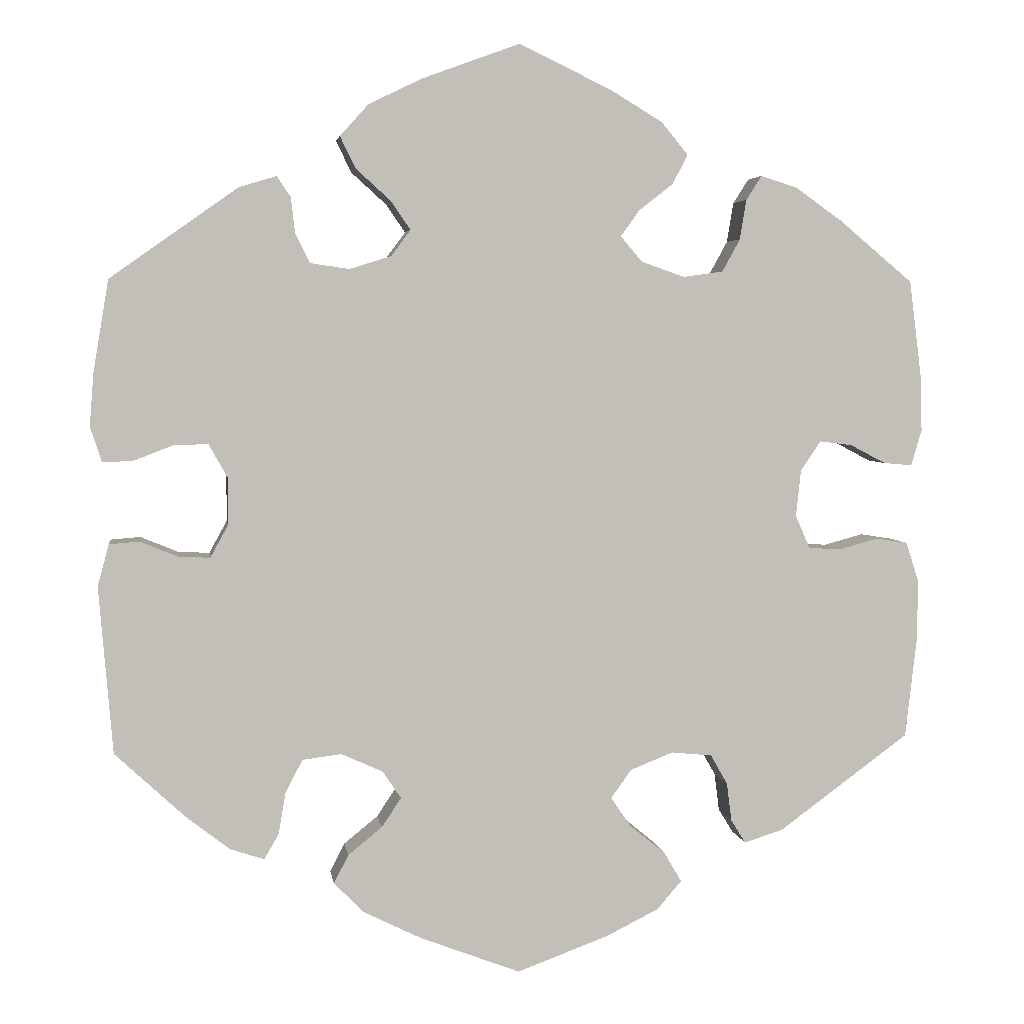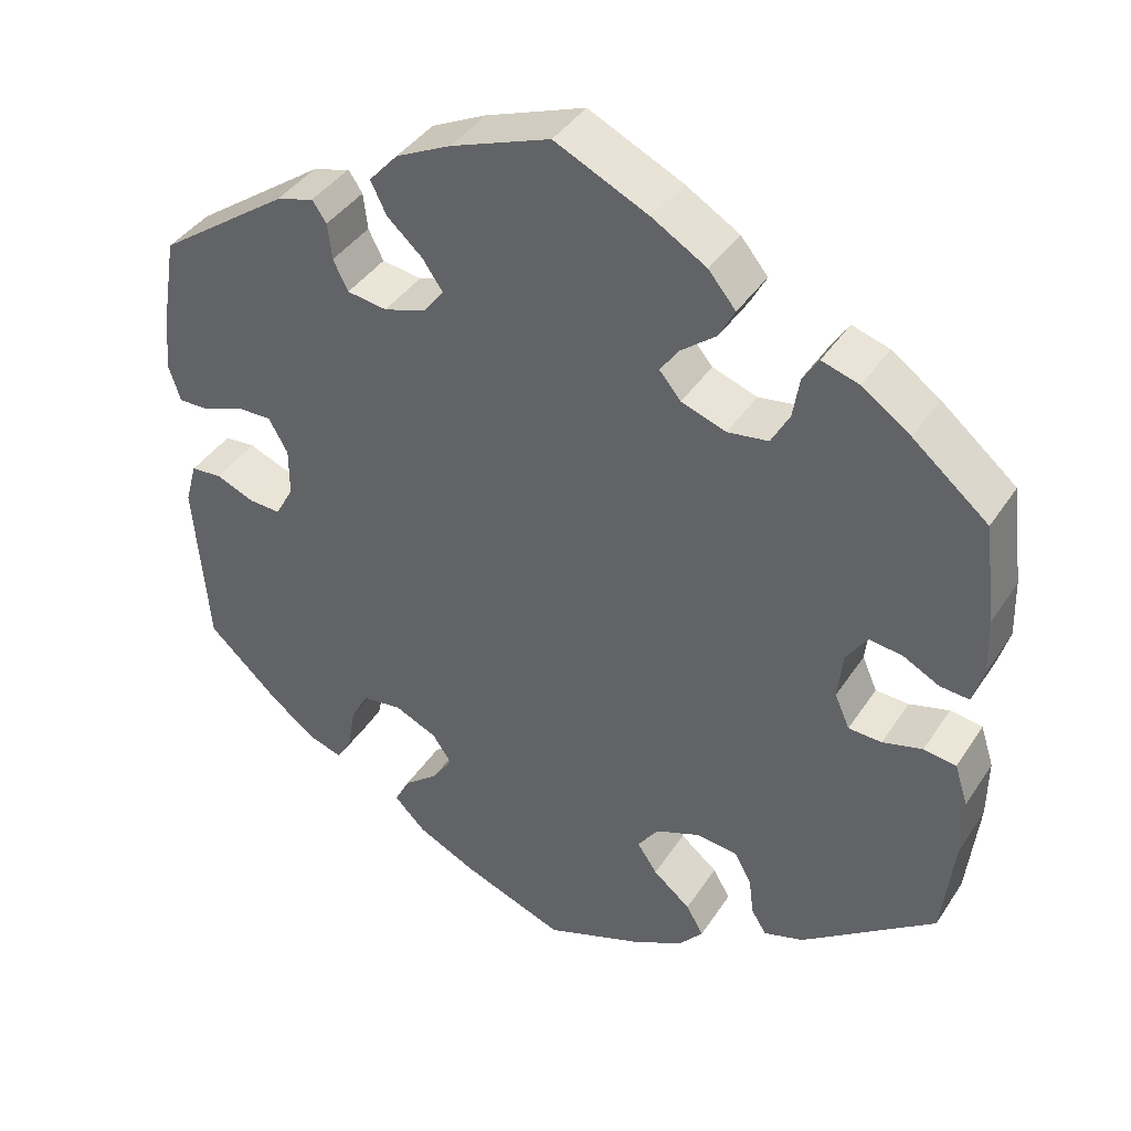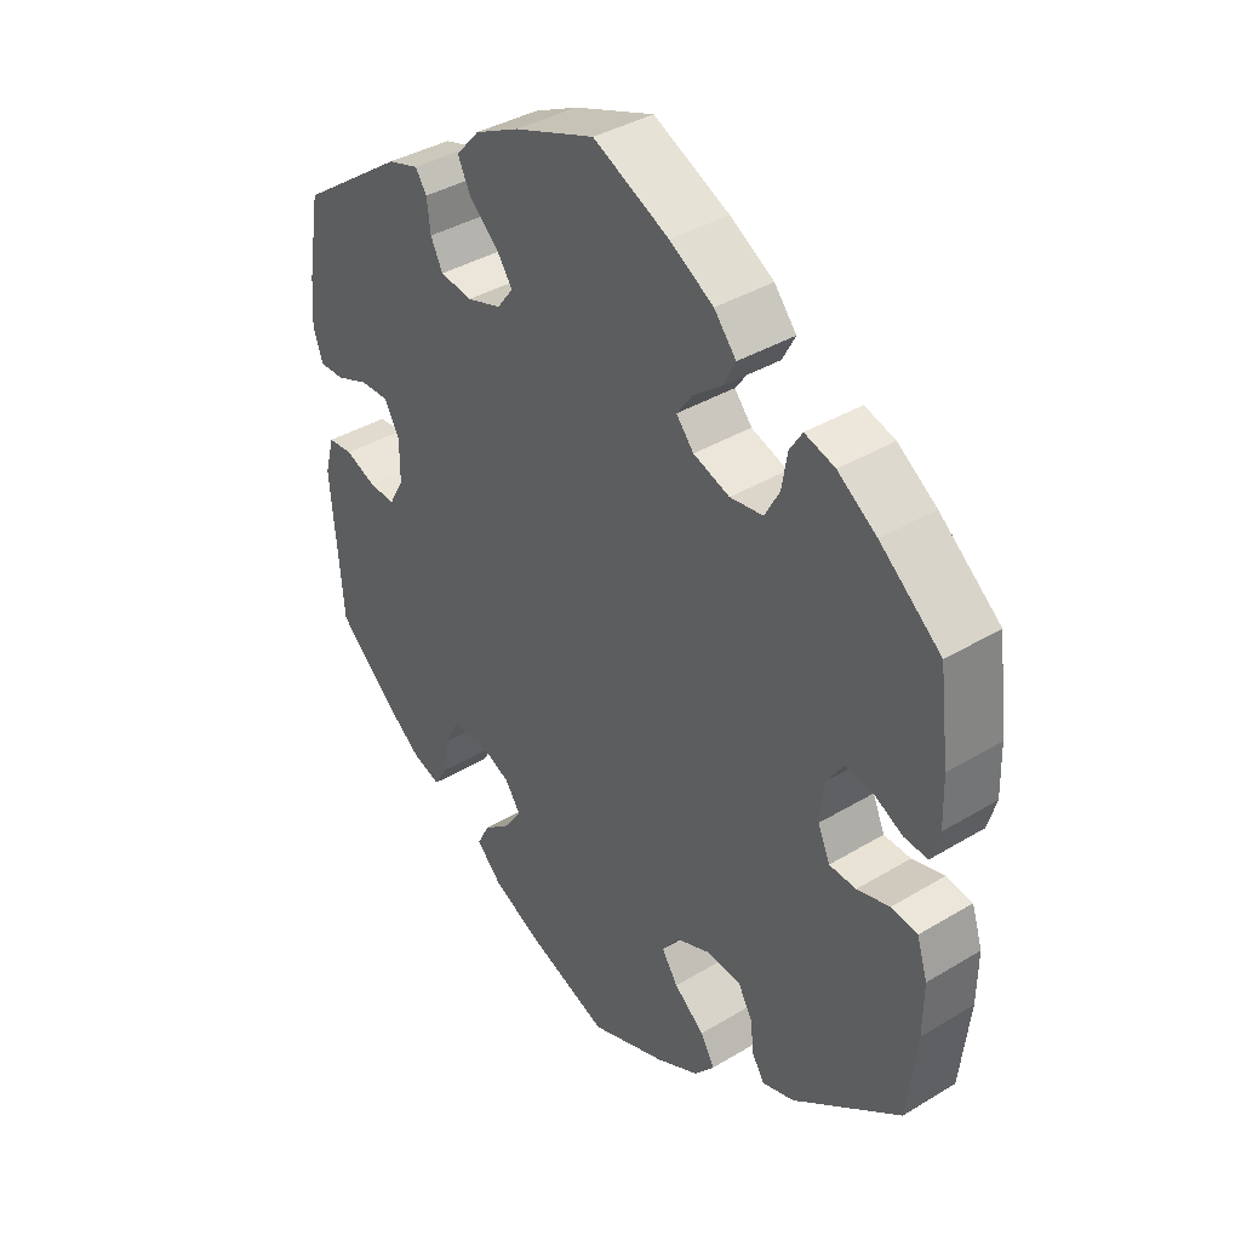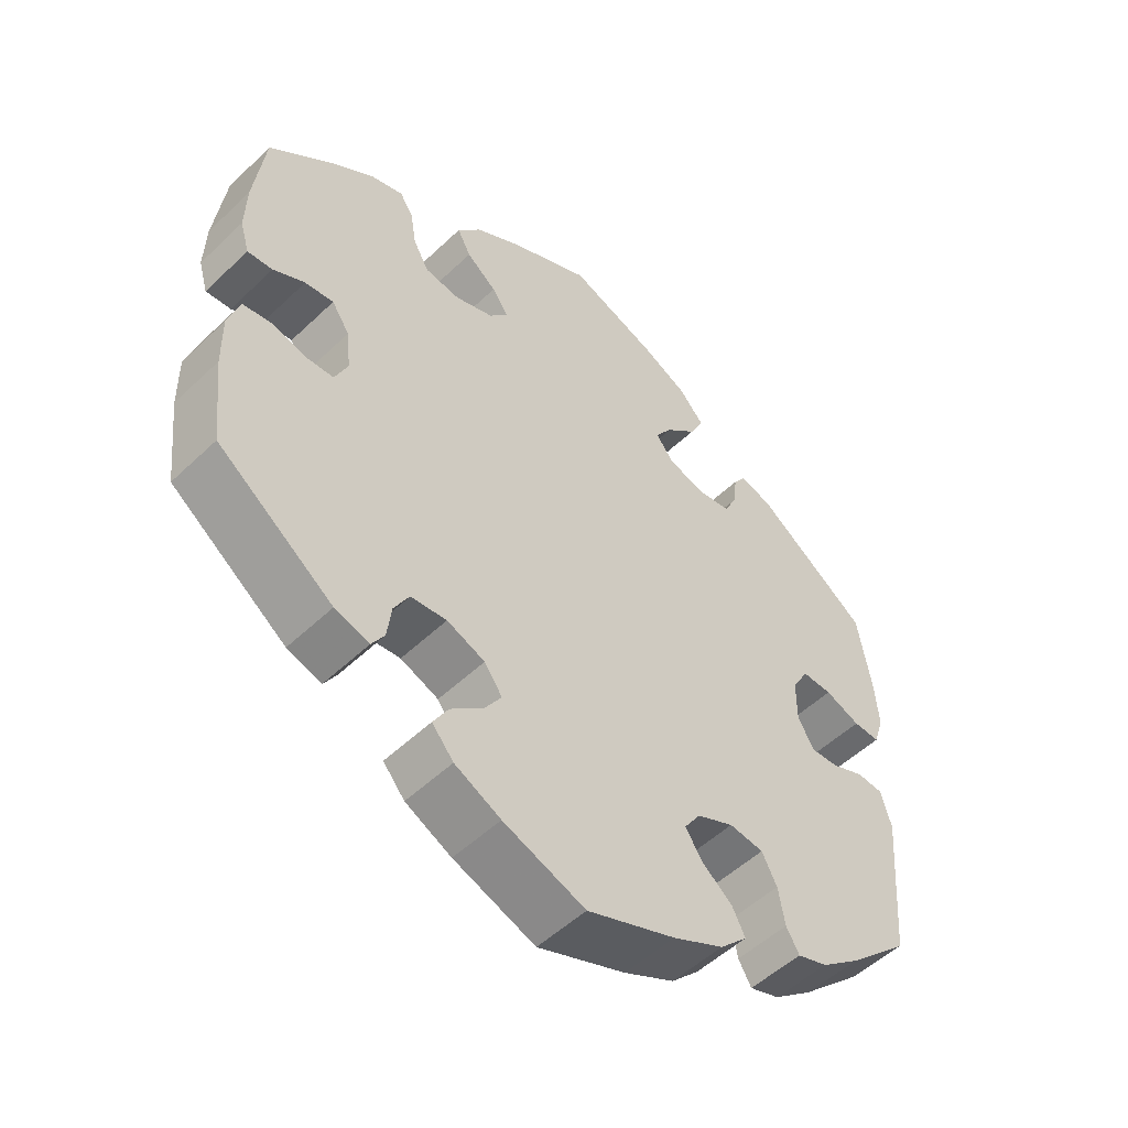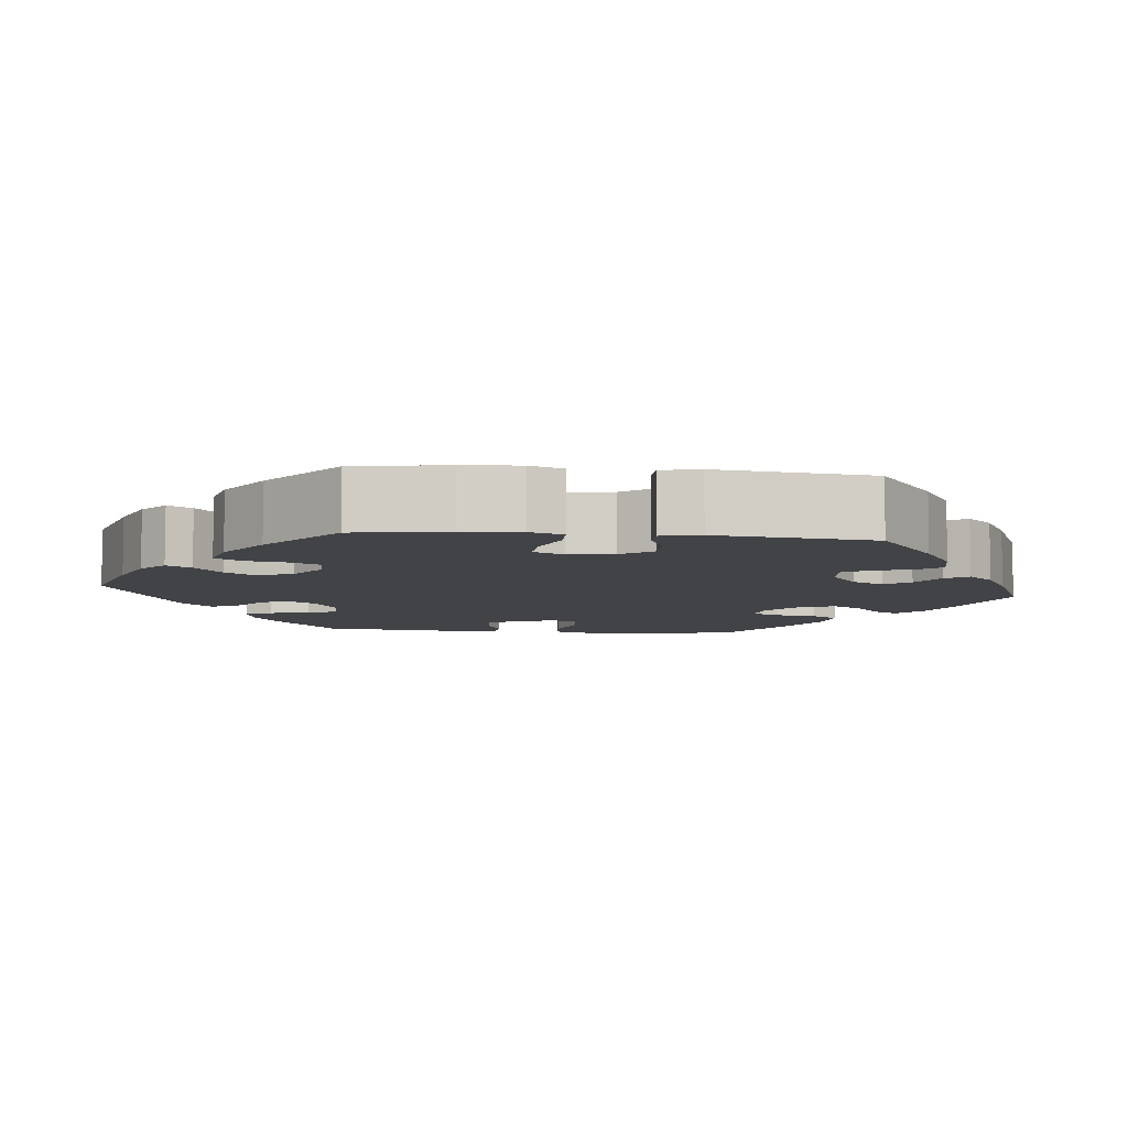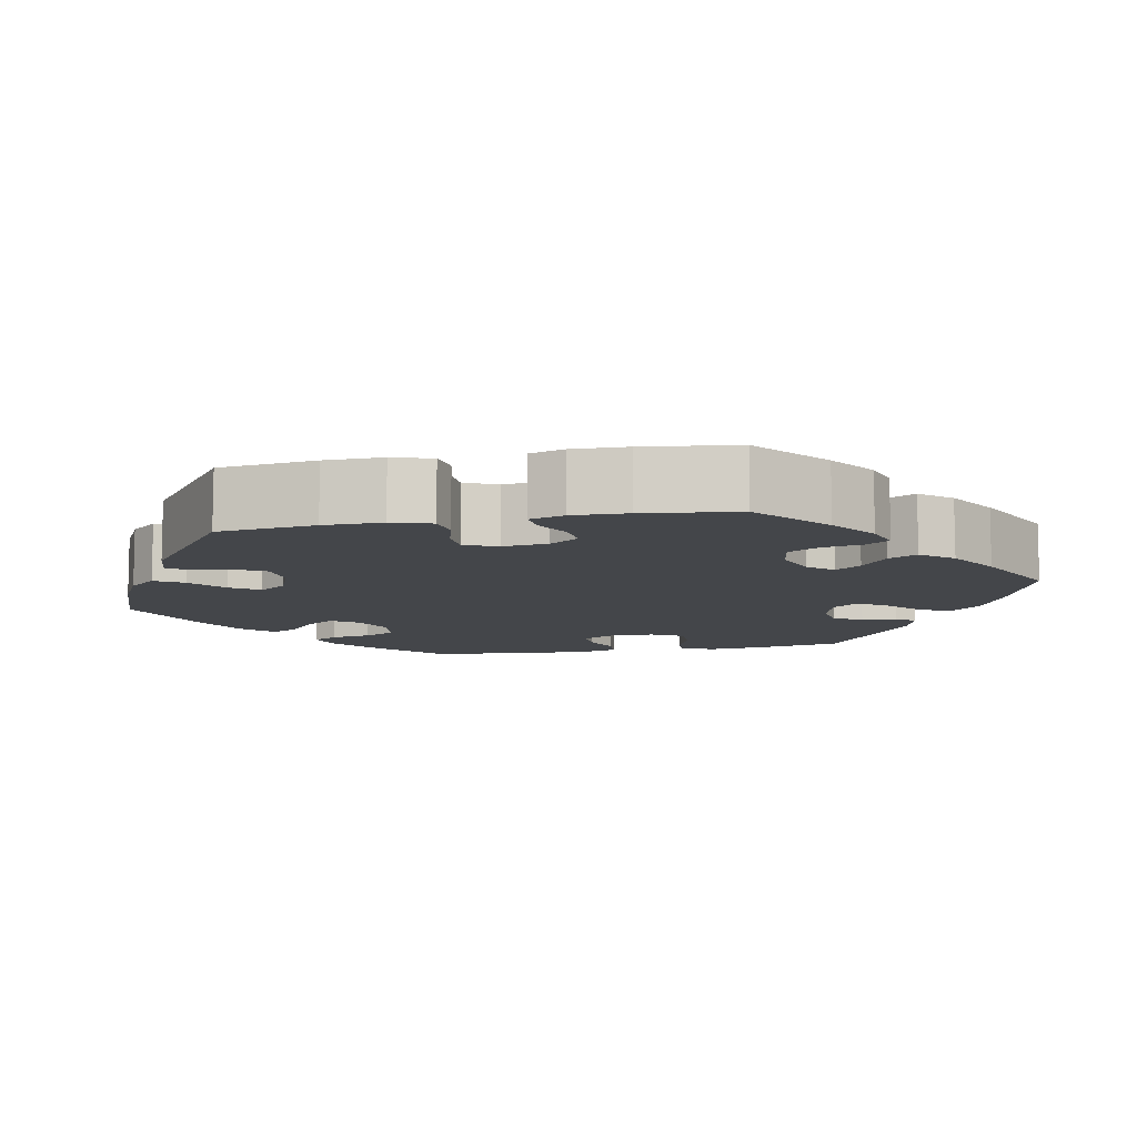
<metadata>
{"format":"obj","ext":"obj","renderer":"f3d","projection":"perspective","resolution":1024,"background":"white","views":[{"elev":4.0,"azim":171.9,"up":"+Z"},{"elev":40.1,"azim":-149.9,"up":"+Z"},{"elev":38.2,"azim":-127.4,"up":"+Z"},{"elev":-52.1,"azim":-44.3,"up":"+Z"},{"elev":-7.3,"azim":-156.0,"up":"+Y"},{"elev":-9.7,"azim":-78.8,"up":"+Y"}]}
</metadata>
<code>
v -0.514 0.07 -0.166
v -0.515 0.07 -0.092
v -0.499 0.07 -0.042
v -0.46 0.07 -0.036
v -0.412 0.07 -0.049
v -0.372 0.07 -0.047
v -0.354 0.07 -0.006
v -0.36 0.07 0.051
v -0.385 0.07 0.088
v -0.425 0.07 0.083
v -0.469 0.07 0.06
v -0.504 0.07 0.057
v -0.517 0.07 0.101
v -0.515 0.07 0.17
v -0.5 0.07 0.289
v -0.409 0.07 0.365
v -0.351 0.07 0.406
v -0.306 0.07 0.42
v -0.287 0.07 0.39
v -0.279 0.07 0.341
v -0.257 0.07 0.301
v -0.208 0.07 0.294
v -0.154 0.07 0.313
v -0.128 0.07 0.344
v -0.151 0.07 0.376
v -0.193 0.07 0.409
v -0.212 0.07 0.445
v -0.179 0.07 0.485
v -0.114 0.07 0.524
v -0.001 0.07 0.578
v 0.119 0.07 0.534
v 0.185 0.07 0.502
v 0.22 0.07 0.463
v 0.201 0.07 0.424
v 0.158 0.07 0.385
v 0.134 0.07 0.35
v 0.158 0.07 0.318
v 0.209 0.07 0.302
v 0.257 0.07 0.309
v 0.275 0.07 0.345
v 0.28 0.07 0.389
v 0.297 0.07 0.414
v 0.343 0.07 0.4
v 0.5 0.07 0.289
v 0.519 0.07 0.176
v 0.524 0.07 0.111
v 0.51 0.07 0.068
v 0.473 0.07 0.069
v 0.424 0.07 0.088
v 0.382 0.07 0.089
v 0.359 0.07 0.048
v 0.359 0.07 -0.01
v 0.381 0.07 -0.05
v 0.42 0.07 -0.048
v 0.466 0.07 -0.029
v 0.503 0.07 -0.032
v 0.517 0.07 -0.083
v 0.5 0.07 -0.289
v 0.414 0.07 -0.369
v 0.36 0.07 -0.411
v 0.318 0.07 -0.425
v 0.3 0.07 -0.394
v 0.291 0.07 -0.342
v 0.27 0.07 -0.302
v 0.222 0.07 -0.296
v 0.171 0.07 -0.319
v 0.148 0.07 -0.353
v 0.172 0.07 -0.389
v 0.214 0.07 -0.423
v 0.232 0.07 -0.458
v 0.194 0.07 -0.496
v 0.123 0.07 -0.531
v 0 0.07 -0.578
v -0.114 0.07 -0.536
v -0.178 0.07 -0.504
v -0.208 0.07 -0.469
v -0.187 0.07 -0.433
v -0.142 0.07 -0.396
v -0.118 0.07 -0.36
v -0.143 0.07 -0.325
v -0.196 0.07 -0.304
v -0.246 0.07 -0.309
v -0.267 0.07 -0.346
v -0.273 0.07 -0.393
v -0.291 0.07 -0.422
v -0.339 0.07 -0.407
v -0.5 0.07 -0.289
v -0.514 0 -0.166
v -0.515 0 -0.092
v -0.499 0 -0.042
v -0.46 0 -0.036
v -0.412 0 -0.049
v -0.372 0 -0.047
v -0.354 0 -0.006
v -0.36 0 0.051
v -0.385 0 0.088
v -0.425 0 0.083
v -0.469 0 0.06
v -0.504 0 0.057
v -0.517 0 0.101
v -0.515 0 0.17
v -0.5 0 0.289
v -0.409 0 0.365
v -0.351 0 0.406
v -0.306 0 0.42
v -0.287 0 0.39
v -0.279 0 0.341
v -0.257 0 0.301
v -0.208 0 0.294
v -0.154 0 0.313
v -0.128 0 0.344
v -0.151 0 0.376
v -0.193 0 0.409
v -0.212 0 0.445
v -0.179 0 0.485
v -0.114 0 0.524
v -0.001 0 0.578
v 0.119 0 0.534
v 0.185 0 0.502
v 0.22 0 0.463
v 0.201 0 0.424
v 0.158 0 0.385
v 0.134 0 0.35
v 0.158 0 0.318
v 0.209 0 0.302
v 0.257 0 0.309
v 0.275 0 0.345
v 0.28 0 0.389
v 0.297 0 0.414
v 0.343 0 0.4
v 0.5 0 0.289
v 0.519 0 0.176
v 0.524 0 0.111
v 0.51 0 0.068
v 0.473 0 0.069
v 0.424 0 0.088
v 0.382 0 0.089
v 0.359 0 0.048
v 0.359 0 -0.01
v 0.381 0 -0.05
v 0.42 0 -0.048
v 0.466 0 -0.029
v 0.503 0 -0.032
v 0.517 0 -0.083
v 0.5 0 -0.289
v 0.414 0 -0.369
v 0.36 0 -0.411
v 0.318 0 -0.425
v 0.3 0 -0.394
v 0.291 0 -0.342
v 0.27 0 -0.302
v 0.222 0 -0.296
v 0.171 0 -0.319
v 0.148 0 -0.353
v 0.172 0 -0.389
v 0.214 0 -0.423
v 0.232 0 -0.458
v 0.194 0 -0.496
v 0.123 0 -0.531
v 0 0 -0.578
v -0.114 0 -0.536
v -0.178 0 -0.504
v -0.208 0 -0.469
v -0.187 0 -0.433
v -0.142 0 -0.396
v -0.118 0 -0.36
v -0.143 0 -0.325
v -0.196 0 -0.304
v -0.246 0 -0.309
v -0.267 0 -0.346
v -0.273 0 -0.393
v -0.291 0 -0.422
v -0.339 0 -0.407
v -0.5 0 -0.289
f 83 84 85 86
f 82 83 86 87
f 81 82 87 1
f 75 76 77 78
f 75 78 79
f 74 75 79
f 73 74 79
f 72 73 79
f 71 72 79 80
f 68 69 70 71
f 67 68 71 80
f 60 61 62 63
f 60 63 64
f 59 60 64
f 58 59 64
f 57 58 64 65
f 54 55 56 57
f 53 54 57 65
f 46 47 48 49
f 46 49 50
f 45 46 50
f 44 45 50
f 43 44 50
f 40 41 42 43
f 39 40 43 50
f 38 39 50 51
f 32 33 34 35
f 32 35 36
f 31 32 36
f 30 31 36
f 29 30 36
f 28 29 36 37
f 25 26 27 28
f 24 25 28 37
f 17 18 19 20
f 17 20 21
f 16 17 21
f 15 16 21
f 14 15 21 22
f 10 11 12 13
f 9 10 13 14
f 2 3 4 5
f 2 5 6
f 1 2 6
f 81 1 6
f 66 67 80 81
f 66 81 6 7
f 52 53 65 66
f 52 66 7 8
f 51 52 8 9
f 23 24 37 38
f 22 23 38 51
f 9 14 22 51
f 173 172 171 170
f 174 173 170 169
f 88 174 169 168
f 165 164 163 162
f 166 165 162
f 166 162 161
f 166 161 160
f 166 160 159
f 167 166 159 158
f 158 157 156 155
f 167 158 155 154
f 150 149 148 147
f 151 150 147
f 151 147 146
f 151 146 145
f 152 151 145 144
f 144 143 142 141
f 152 144 141 140
f 136 135 134 133
f 137 136 133
f 137 133 132
f 137 132 131
f 137 131 130
f 130 129 128 127
f 137 130 127 126
f 138 137 126 125
f 122 121 120 119
f 123 122 119
f 123 119 118
f 123 118 117
f 123 117 116
f 124 123 116 115
f 115 114 113 112
f 124 115 112 111
f 107 106 105 104
f 108 107 104
f 108 104 103
f 108 103 102
f 109 108 102 101
f 100 99 98 97
f 101 100 97 96
f 92 91 90 89
f 93 92 89
f 93 89 88
f 93 88 168
f 168 167 154 153
f 94 93 168 153
f 153 152 140 139
f 95 94 153 139
f 96 95 139 138
f 125 124 111 110
f 138 125 110 109
f 138 109 101 96
f 1 88 89 2
f 2 89 90 3
f 3 90 91 4
f 4 91 92 5
f 5 92 93 6
f 6 93 94 7
f 7 94 95 8
f 8 95 96 9
f 9 96 97 10
f 10 97 98 11
f 11 98 99 12
f 12 99 100 13
f 13 100 101 14
f 14 101 102 15
f 15 102 103 16
f 16 103 104 17
f 17 104 105 18
f 18 105 106 19
f 19 106 107 20
f 20 107 108 21
f 21 108 109 22
f 22 109 110 23
f 23 110 111 24
f 24 111 112 25
f 25 112 113 26
f 26 113 114 27
f 27 114 115 28
f 28 115 116 29
f 29 116 117 30
f 30 117 118 31
f 31 118 119 32
f 32 119 120 33
f 33 120 121 34
f 34 121 122 35
f 35 122 123 36
f 36 123 124 37
f 37 124 125 38
f 38 125 126 39
f 39 126 127 40
f 40 127 128 41
f 41 128 129 42
f 42 129 130 43
f 43 130 131 44
f 44 131 132 45
f 45 132 133 46
f 46 133 134 47
f 47 134 135 48
f 48 135 136 49
f 49 136 137 50
f 50 137 138 51
f 51 138 139 52
f 52 139 140 53
f 53 140 141 54
f 54 141 142 55
f 55 142 143 56
f 56 143 144 57
f 57 144 145 58
f 58 145 146 59
f 59 146 147 60
f 60 147 148 61
f 61 148 149 62
f 62 149 150 63
f 63 150 151 64
f 64 151 152 65
f 65 152 153 66
f 66 153 154 67
f 67 154 155 68
f 68 155 156 69
f 69 156 157 70
f 70 157 158 71
f 71 158 159 72
f 72 159 160 73
f 73 160 161 74
f 74 161 162 75
f 75 162 163 76
f 76 163 164 77
f 77 164 165 78
f 78 165 166 79
f 79 166 167 80
f 80 167 168 81
f 81 168 169 82
f 82 169 170 83
f 83 170 171 84
f 84 171 172 85
f 85 172 173 86
f 86 173 174 87
f 87 174 88 1

</code>
